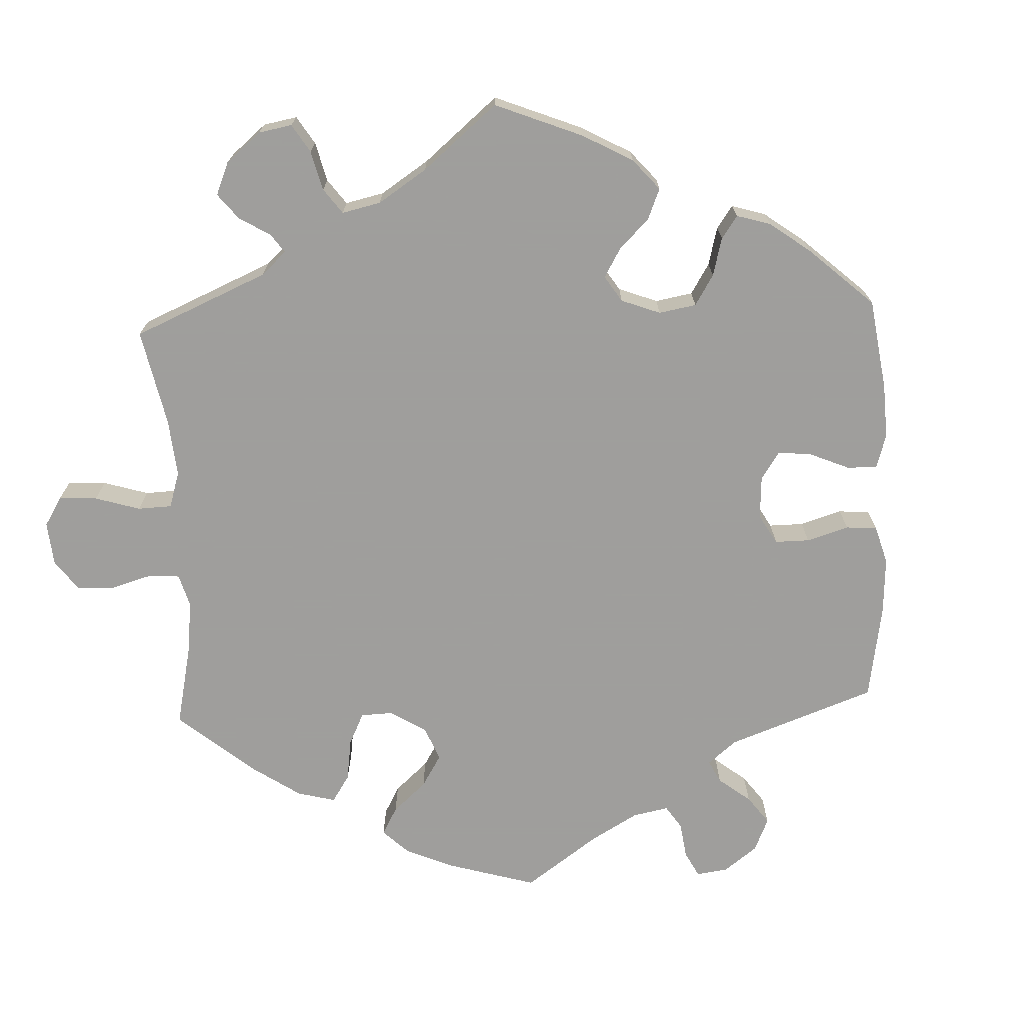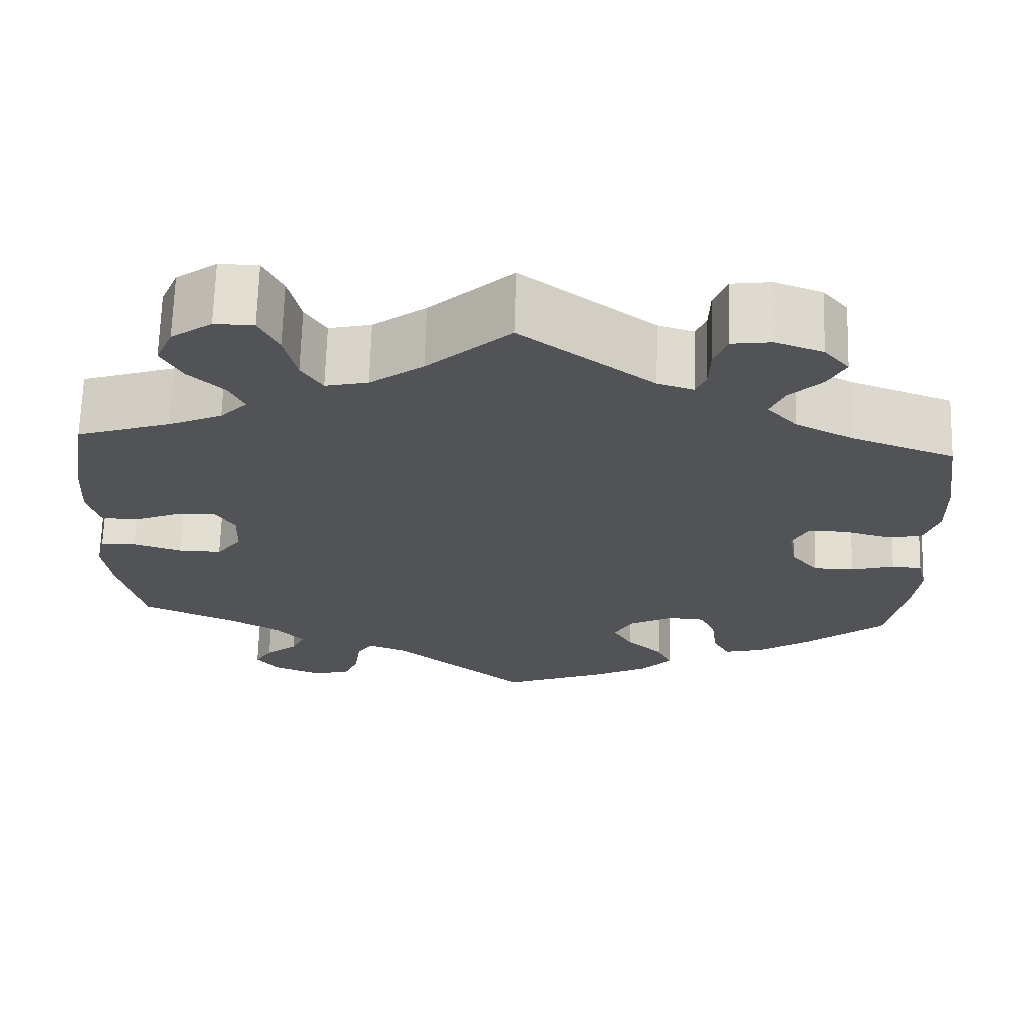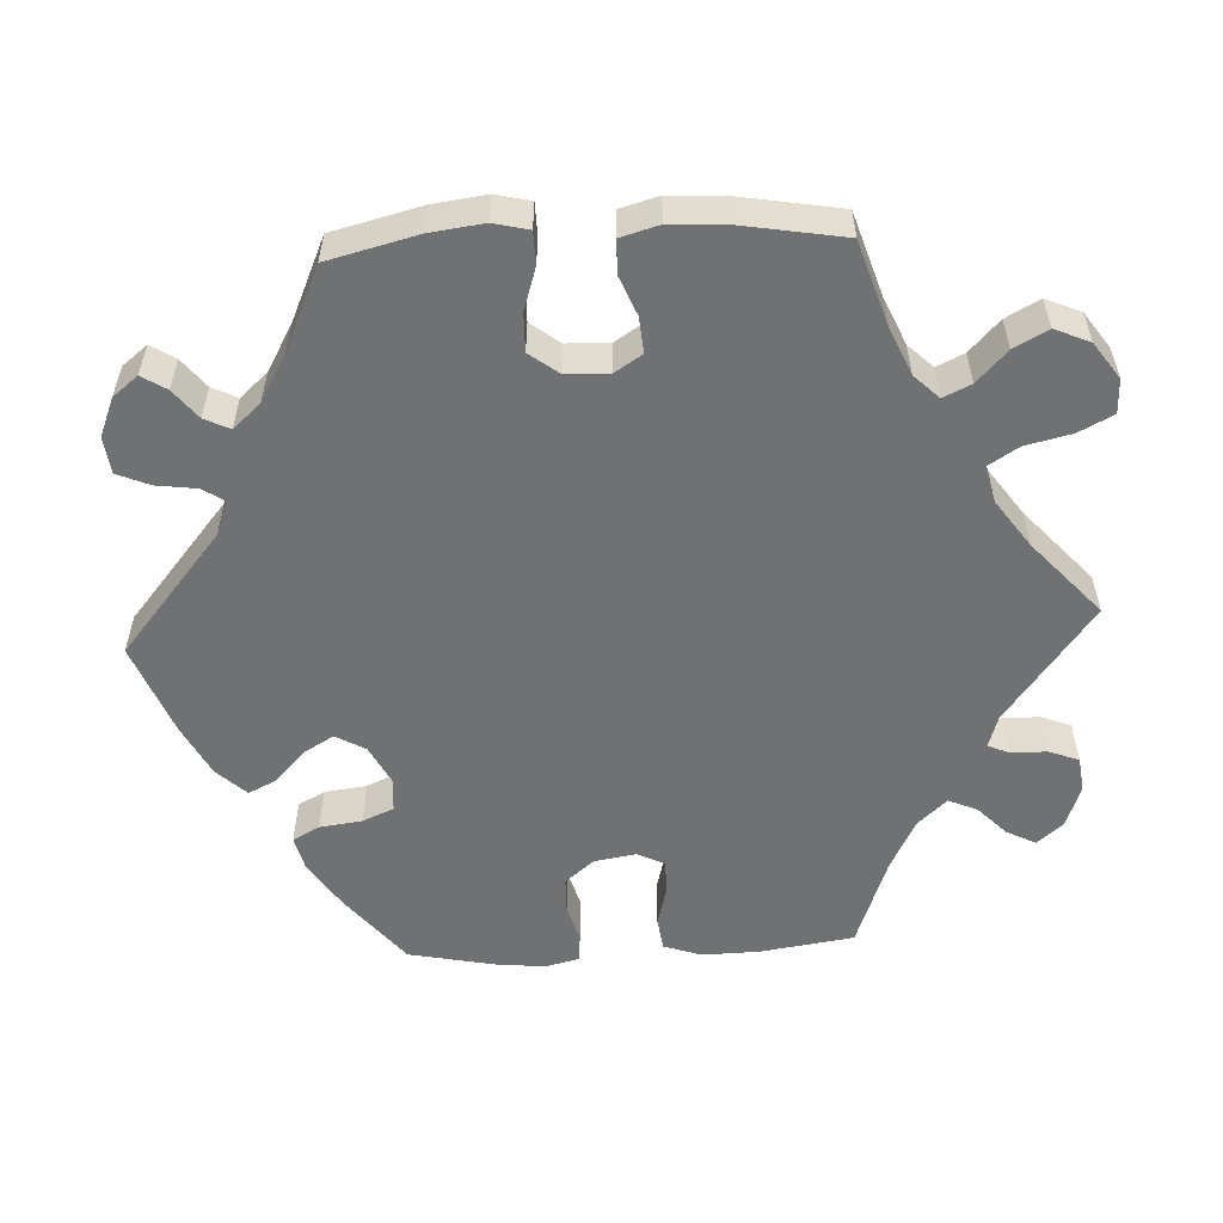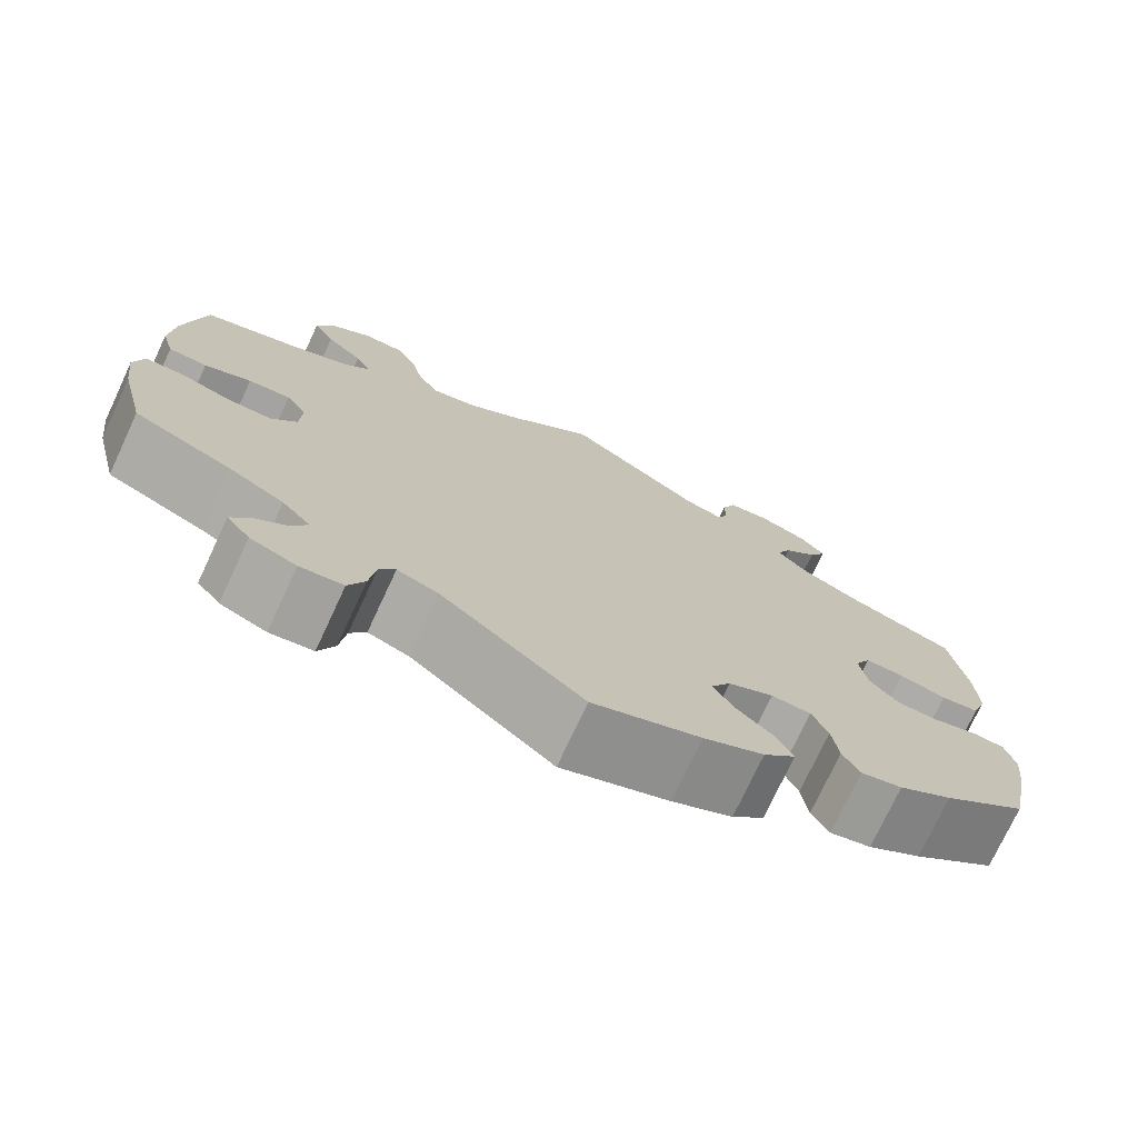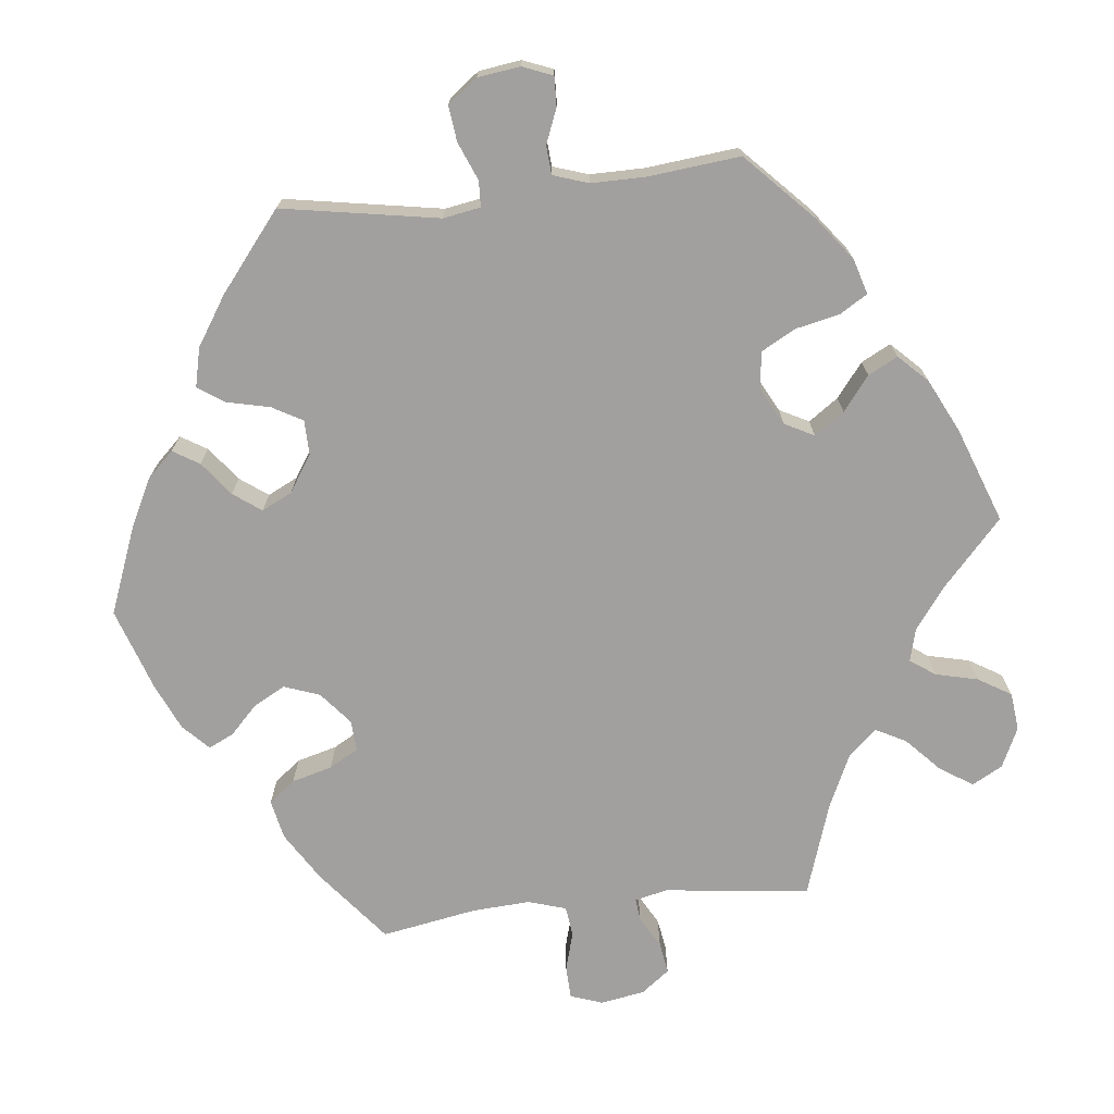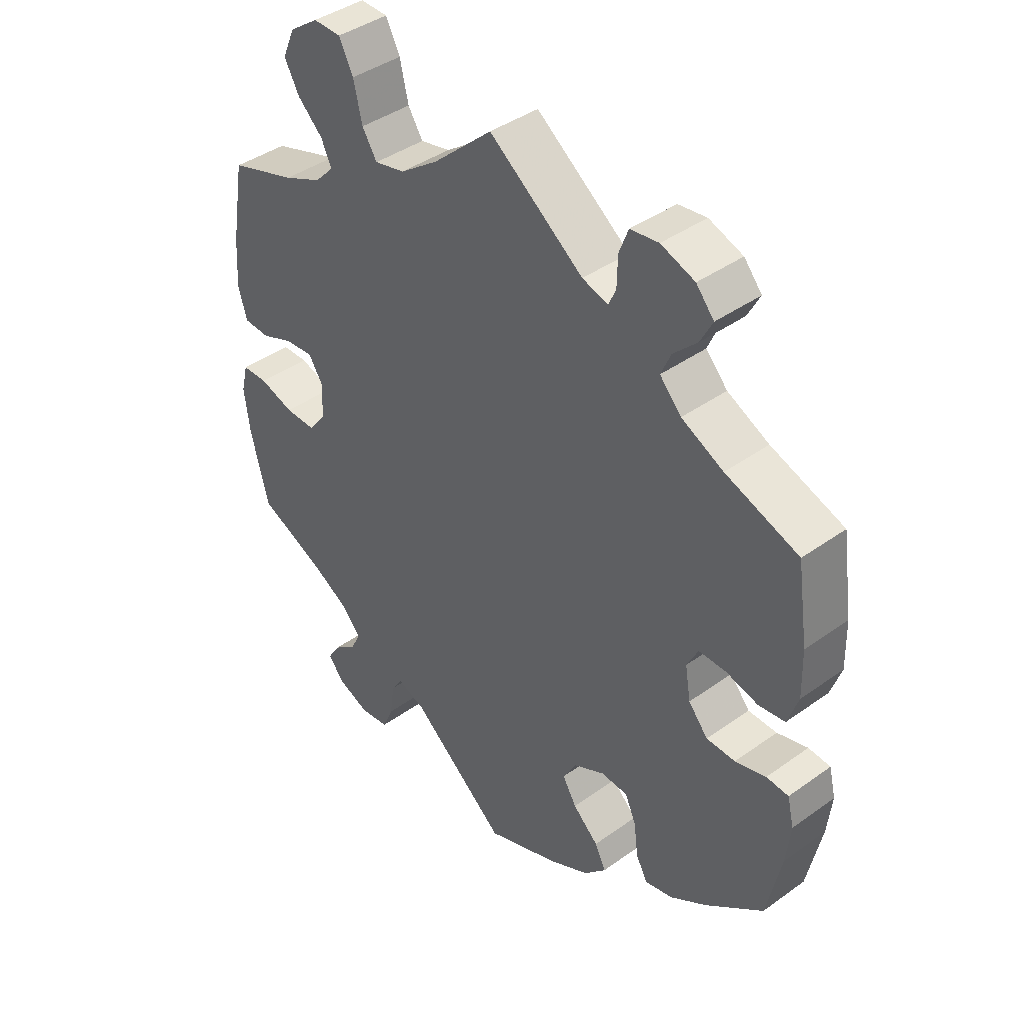
<metadata>
{"format":"obj","ext":"obj","renderer":"f3d","projection":"perspective","resolution":1024,"background":"white","views":[{"elev":-71.1,"azim":62.5,"up":"+Y"},{"elev":67.8,"azim":1.6,"up":"+Z"},{"elev":-55.1,"azim":-87.1,"up":"+Y"},{"elev":-74.8,"azim":-25.0,"up":"+Z"},{"elev":-71.8,"azim":-143.6,"up":"+Y"},{"elev":41.2,"azim":48.9,"up":"+Z"}]}
</metadata>
<code>
v 0.153 0.07 0.464
v 0.195 0.07 0.451
v 0.207 0.07 0.478
v 0.208 0.07 0.526
v 0.223 0.07 0.565
v 0.269 0.07 0.571
v 0.324 0.07 0.551
v 0.353 0.07 0.517
v 0.333 0.07 0.479
v 0.295 0.07 0.442
v 0.279 0.07 0.405
v 0.314 0.07 0.367
v 0.382 0.07 0.333
v 0.501 0.07 0.29
v 0.519 0.07 0.168
v 0.521 0.07 0.093
v 0.504 0.07 0.043
v 0.461 0.07 0.037
v 0.408 0.07 0.051
v 0.364 0.07 0.051
v 0.346 0.07 0.015
v 0.355 0.07 -0.039
v 0.387 0.07 -0.077
v 0.434 0.07 -0.078
v 0.484 0.07 -0.064
v 0.52 0.07 -0.067
v 0.531 0.07 -0.112
v 0.524 0.07 -0.177
v 0.501 0.07 -0.289
v 0.407 0.07 -0.364
v 0.347 0.07 -0.403
v 0.301 0.07 -0.414
v 0.282 0.07 -0.379
v 0.275 0.07 -0.324
v 0.257 0.07 -0.283
v 0.213 0.07 -0.28
v 0.162 0.07 -0.306
v 0.14 0.07 -0.345
v 0.163 0.07 -0.384
v 0.205 0.07 -0.423
v 0.223 0.07 -0.46
v 0.187 0.07 -0.498
v 0.12 0.07 -0.532
v 0 0.07 -0.578
v -0.158 0.07 -0.446
v -0.204 0.07 -0.429
v -0.222 0.07 -0.457
v -0.229 0.07 -0.51
v -0.247 0.07 -0.552
v -0.295 0.07 -0.558
v -0.346 0.07 -0.537
v -0.372 0.07 -0.504
v -0.352 0.07 -0.472
v -0.314 0.07 -0.442
v -0.298 0.07 -0.409
v -0.33 0.07 -0.373
v -0.391 0.07 -0.338
v -0.5 0.07 -0.289
v -0.529 0.07 -0.172
v -0.538 0.07 -0.102
v -0.527 0.07 -0.056
v -0.485 0.07 -0.055
v -0.429 0.07 -0.073
v -0.379 0.07 -0.074
v -0.35 0.07 -0.036
v -0.348 0.07 0.02
v -0.371 0.07 0.056
v -0.418 0.07 0.052
v -0.47 0.07 0.031
v -0.513 0.07 0.033
v -0.527 0.07 0.083
v -0.522 0.07 0.16
v -0.5 0.07 0.289
v -0.391 0.07 0.324
v -0.329 0.07 0.351
v -0.298 0.07 0.383
v -0.315 0.07 0.419
v -0.356 0.07 0.458
v -0.38 0.07 0.502
v -0.36 0.07 0.548
v -0.313 0.07 0.581
v -0.268 0.07 0.58
v -0.245 0.07 0.535
v -0.231 0.07 0.475
v -0.207 0.07 0.437
v -0.158 0.07 0.448
v -0.096 0.07 0.492
v 0 0.07 0.578
v 0.153 0 0.464
v 0.195 0 0.451
v 0.207 0 0.478
v 0.208 0 0.526
v 0.223 0 0.565
v 0.269 0 0.571
v 0.324 0 0.551
v 0.353 0 0.517
v 0.333 0 0.479
v 0.295 0 0.442
v 0.279 0 0.405
v 0.314 0 0.367
v 0.382 0 0.333
v 0.501 0 0.29
v 0.519 0 0.168
v 0.521 0 0.093
v 0.504 0 0.043
v 0.461 0 0.037
v 0.408 0 0.051
v 0.364 0 0.051
v 0.346 0 0.015
v 0.355 0 -0.039
v 0.387 0 -0.077
v 0.434 0 -0.078
v 0.484 0 -0.064
v 0.52 0 -0.067
v 0.531 0 -0.112
v 0.524 0 -0.177
v 0.501 0 -0.289
v 0.407 0 -0.364
v 0.347 0 -0.403
v 0.301 0 -0.414
v 0.282 0 -0.379
v 0.275 0 -0.324
v 0.257 0 -0.283
v 0.213 0 -0.28
v 0.162 0 -0.306
v 0.14 0 -0.345
v 0.163 0 -0.384
v 0.205 0 -0.423
v 0.223 0 -0.46
v 0.187 0 -0.498
v 0.12 0 -0.532
v 0 0 -0.578
v -0.158 0 -0.446
v -0.204 0 -0.429
v -0.222 0 -0.457
v -0.229 0 -0.51
v -0.247 0 -0.552
v -0.295 0 -0.558
v -0.346 0 -0.537
v -0.372 0 -0.504
v -0.352 0 -0.472
v -0.314 0 -0.442
v -0.298 0 -0.409
v -0.33 0 -0.373
v -0.391 0 -0.338
v -0.5 0 -0.289
v -0.529 0 -0.172
v -0.538 0 -0.102
v -0.527 0 -0.056
v -0.485 0 -0.055
v -0.429 0 -0.073
v -0.379 0 -0.074
v -0.35 0 -0.036
v -0.348 0 0.02
v -0.371 0 0.056
v -0.418 0 0.052
v -0.47 0 0.031
v -0.513 0 0.033
v -0.527 0 0.083
v -0.522 0 0.16
v -0.5 0 0.289
v -0.391 0 0.324
v -0.329 0 0.351
v -0.298 0 0.383
v -0.315 0 0.419
v -0.356 0 0.458
v -0.38 0 0.502
v -0.36 0 0.548
v -0.313 0 0.581
v -0.268 0 0.58
v -0.245 0 0.535
v -0.231 0 0.475
v -0.207 0 0.437
v -0.158 0 0.448
v -0.096 0 0.492
v 0 0 0.578
f 87 88 1
f 86 87 1 2
f 85 86 2
f 81 82 83 84
f 81 84 85
f 80 81 85
f 77 78 79 80
f 76 77 80 85
f 75 76 85 2
f 71 72 73 74
f 71 74 75 2
f 68 69 70 71
f 67 68 71 2
f 60 61 62 63
f 60 63 64
f 57 58 59 60
f 56 57 60 64
f 55 56 64 65
f 51 52 53 54
f 51 54 55
f 50 51 55
f 47 48 49 50
f 46 47 50 55
f 42 43 44 45
f 42 45 46
f 39 40 41 42
f 38 39 42 46
f 37 38 46 55
f 31 32 33 34
f 31 34 35
f 30 31 35
f 29 30 35
f 28 29 35 36
f 24 25 26 27
f 23 24 27 28
f 16 17 18 19
f 16 19 20
f 13 14 15 16
f 12 13 16 20
f 11 12 20 21
f 7 8 9 10
f 7 10 11
f 6 7 11
f 3 4 5 6
f 2 3 6 11
f 66 67 2 11
f 36 37 55 65
f 23 28 36 65
f 22 23 65 66
f 11 21 22 66
f 89 176 175
f 90 89 175 174
f 90 174 173
f 172 171 170 169
f 173 172 169
f 173 169 168
f 168 167 166 165
f 173 168 165 164
f 90 173 164 163
f 162 161 160 159
f 90 163 162 159
f 159 158 157 156
f 90 159 156 155
f 151 150 149 148
f 152 151 148
f 148 147 146 145
f 152 148 145 144
f 153 152 144 143
f 142 141 140 139
f 143 142 139
f 143 139 138
f 138 137 136 135
f 143 138 135 134
f 133 132 131 130
f 134 133 130
f 130 129 128 127
f 134 130 127 126
f 143 134 126 125
f 122 121 120 119
f 123 122 119
f 123 119 118
f 123 118 117
f 124 123 117 116
f 115 114 113 112
f 116 115 112 111
f 107 106 105 104
f 108 107 104
f 104 103 102 101
f 108 104 101 100
f 109 108 100 99
f 98 97 96 95
f 99 98 95
f 99 95 94
f 94 93 92 91
f 99 94 91 90
f 99 90 155 154
f 153 143 125 124
f 153 124 116 111
f 154 153 111 110
f 154 110 109 99
f 1 89 90 2
f 2 90 91 3
f 3 91 92 4
f 4 92 93 5
f 5 93 94 6
f 6 94 95 7
f 7 95 96 8
f 8 96 97 9
f 9 97 98 10
f 10 98 99 11
f 11 99 100 12
f 12 100 101 13
f 13 101 102 14
f 14 102 103 15
f 15 103 104 16
f 16 104 105 17
f 17 105 106 18
f 18 106 107 19
f 19 107 108 20
f 20 108 109 21
f 21 109 110 22
f 22 110 111 23
f 23 111 112 24
f 24 112 113 25
f 25 113 114 26
f 26 114 115 27
f 27 115 116 28
f 28 116 117 29
f 29 117 118 30
f 30 118 119 31
f 31 119 120 32
f 32 120 121 33
f 33 121 122 34
f 34 122 123 35
f 35 123 124 36
f 36 124 125 37
f 37 125 126 38
f 38 126 127 39
f 39 127 128 40
f 40 128 129 41
f 41 129 130 42
f 42 130 131 43
f 43 131 132 44
f 44 132 133 45
f 45 133 134 46
f 46 134 135 47
f 47 135 136 48
f 48 136 137 49
f 49 137 138 50
f 50 138 139 51
f 51 139 140 52
f 52 140 141 53
f 53 141 142 54
f 54 142 143 55
f 55 143 144 56
f 56 144 145 57
f 57 145 146 58
f 58 146 147 59
f 59 147 148 60
f 60 148 149 61
f 61 149 150 62
f 62 150 151 63
f 63 151 152 64
f 64 152 153 65
f 65 153 154 66
f 66 154 155 67
f 67 155 156 68
f 68 156 157 69
f 69 157 158 70
f 70 158 159 71
f 71 159 160 72
f 72 160 161 73
f 73 161 162 74
f 74 162 163 75
f 75 163 164 76
f 76 164 165 77
f 77 165 166 78
f 78 166 167 79
f 79 167 168 80
f 80 168 169 81
f 81 169 170 82
f 82 170 171 83
f 83 171 172 84
f 84 172 173 85
f 85 173 174 86
f 86 174 175 87
f 87 175 176 88
f 88 176 89 1

</code>
